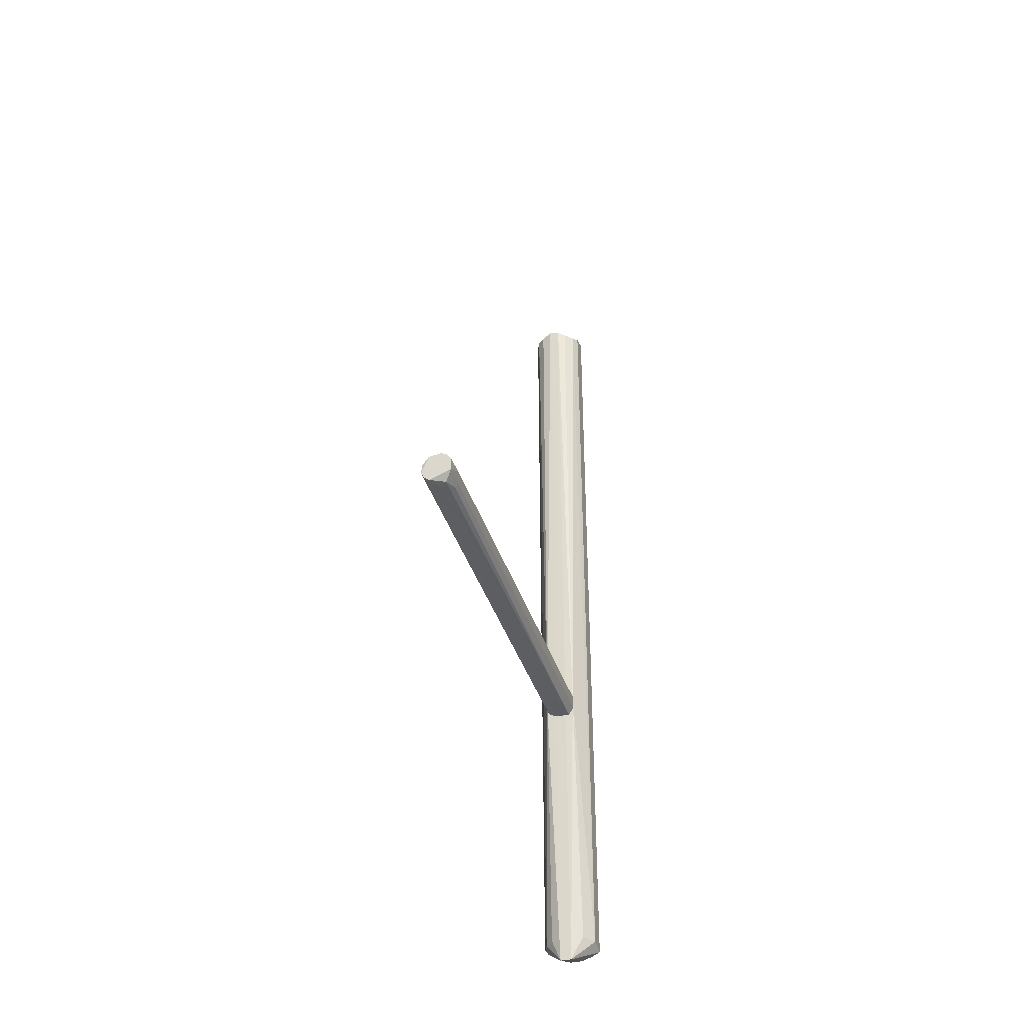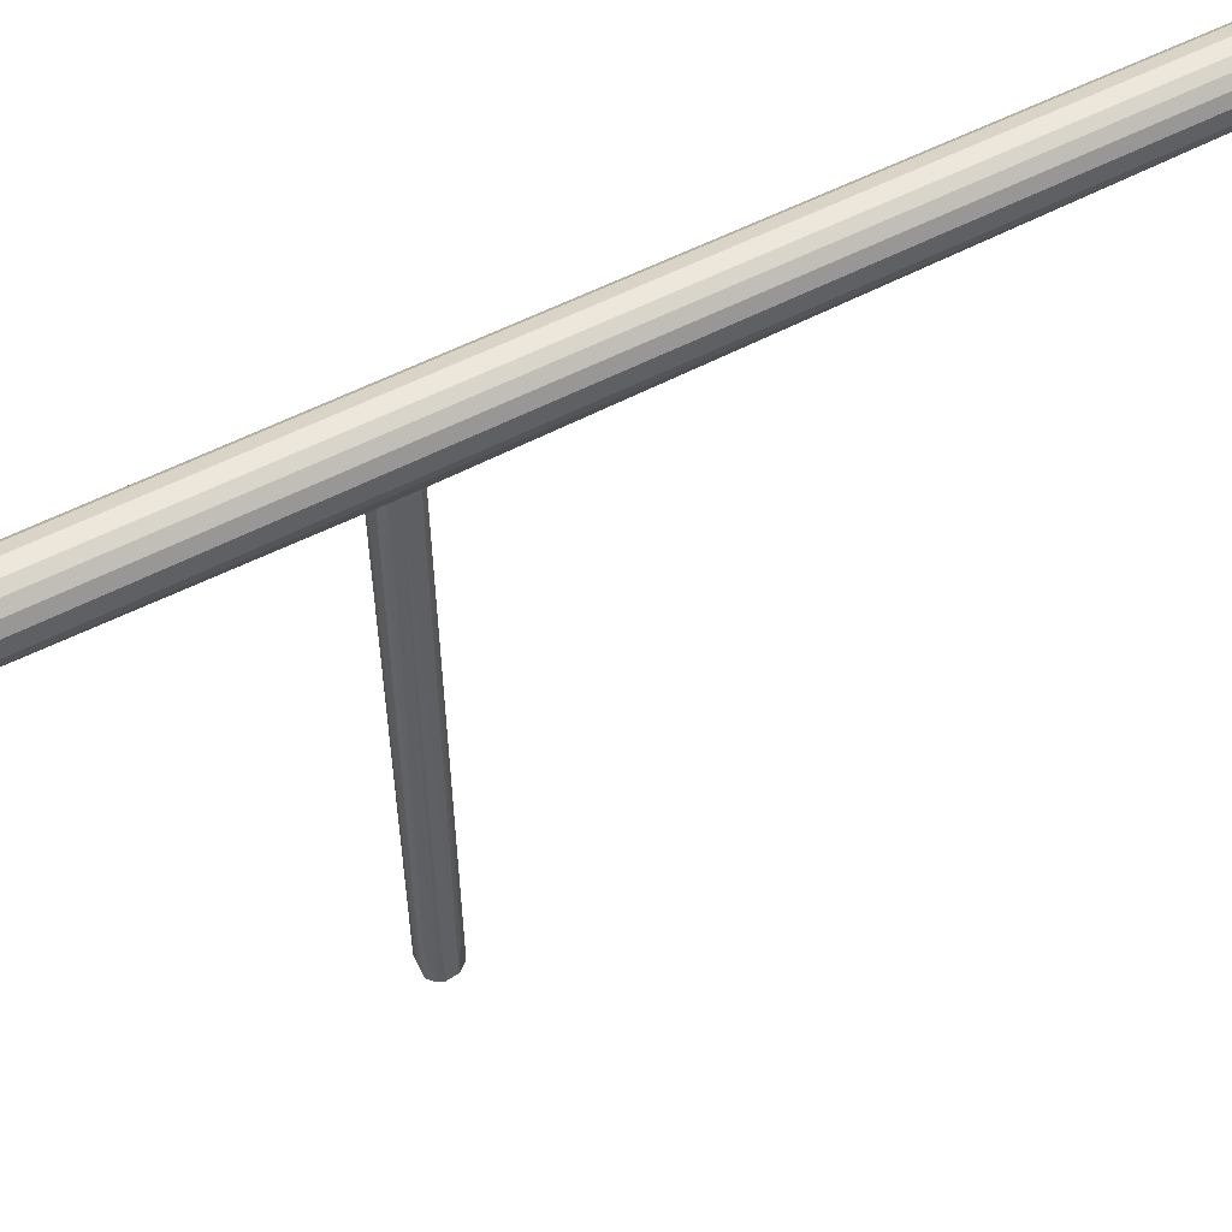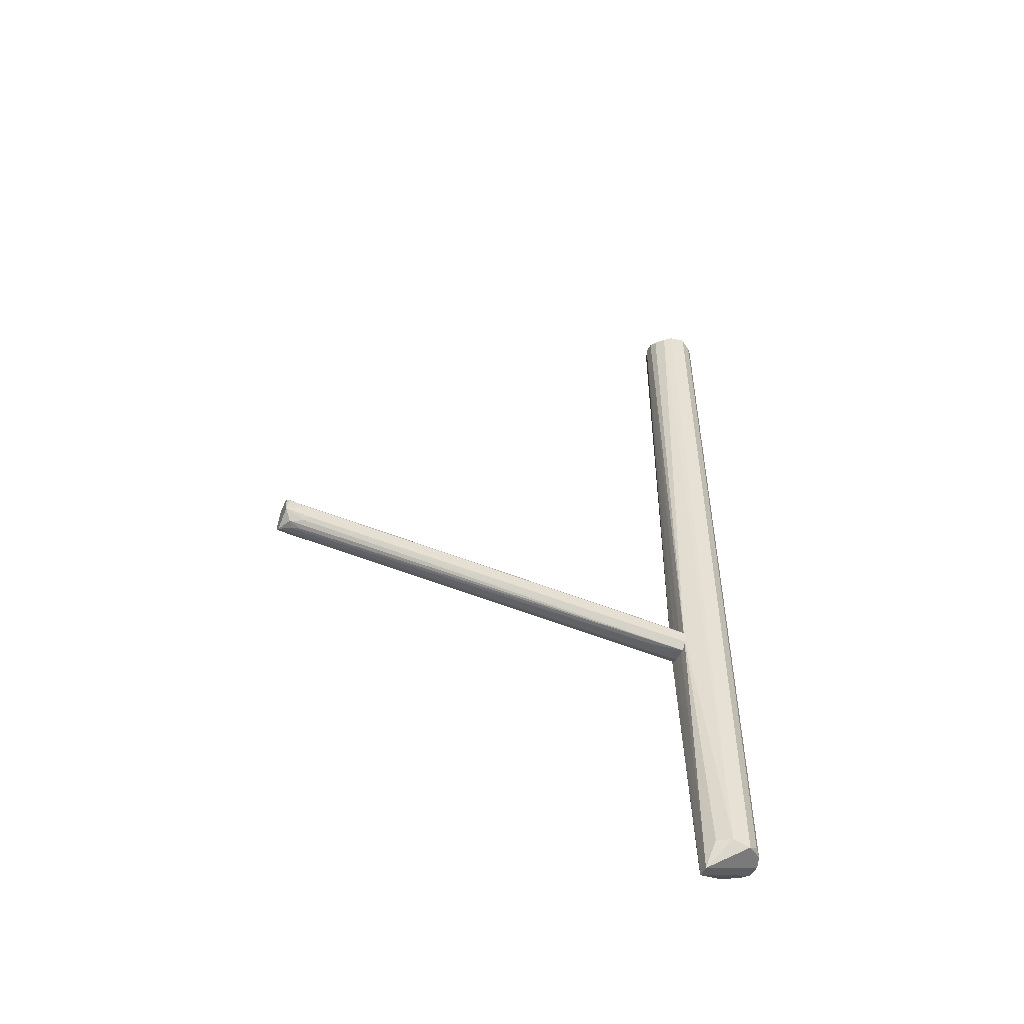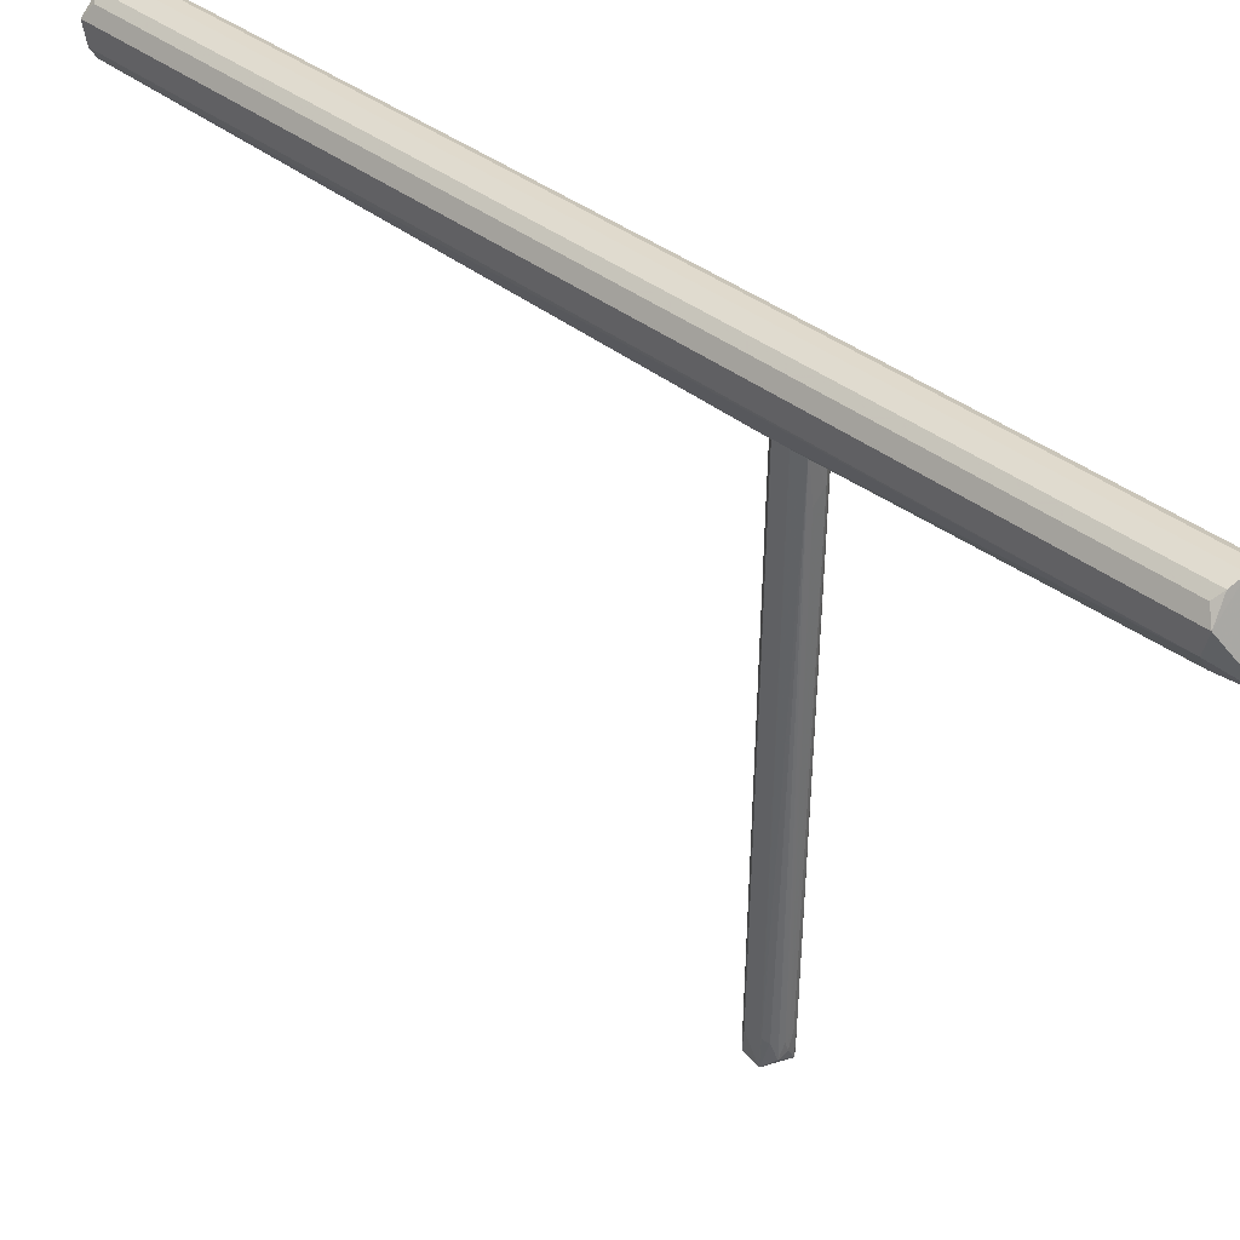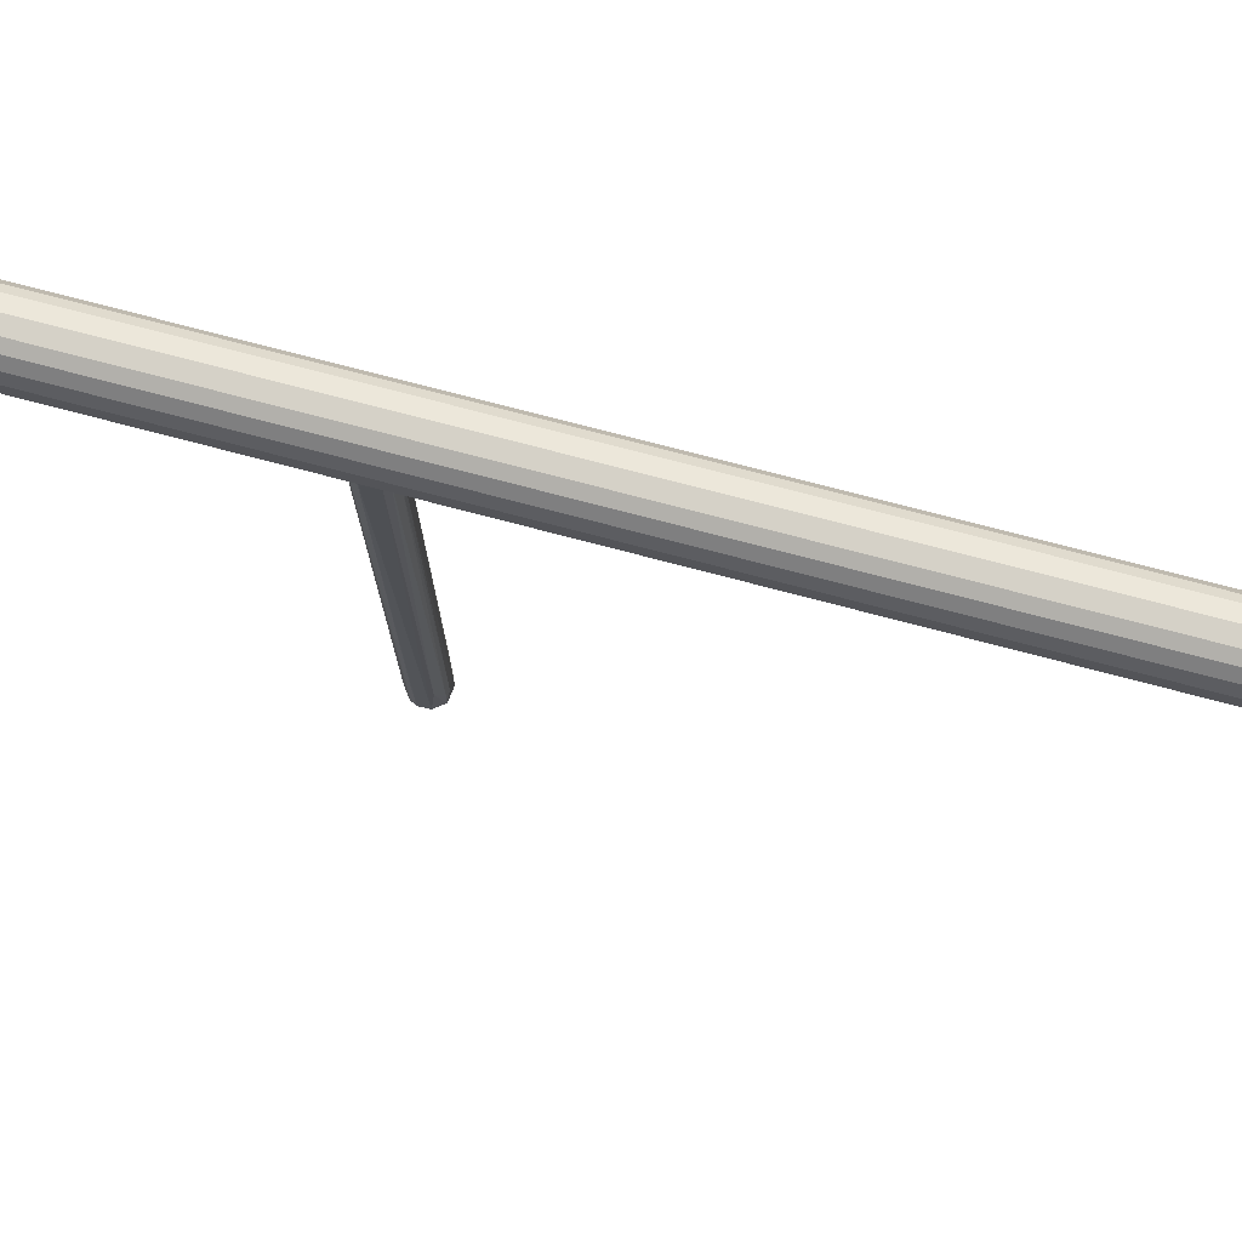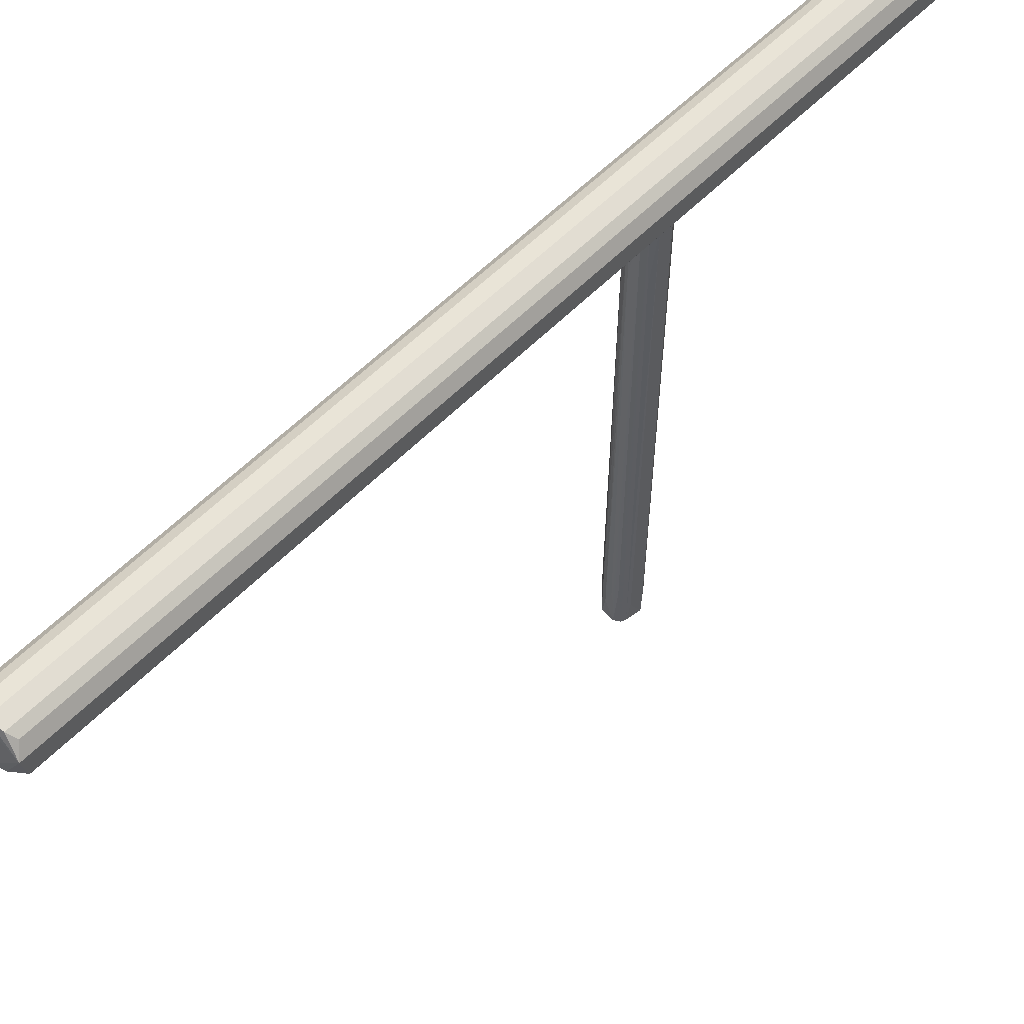
<metadata>
{"format":"obj","ext":"obj","renderer":"f3d","projection":"perspective","resolution":1024,"background":"white","views":[{"elev":-36.9,"azim":16.5,"up":"+Z"},{"elev":49.3,"azim":-121.2,"up":"+Y"},{"elev":-51.0,"azim":66.7,"up":"+Z"},{"elev":36.7,"azim":135.9,"up":"+Y"},{"elev":73.0,"azim":-75.1,"up":"+Y"},{"elev":53.7,"azim":42.2,"up":"+Y"}]}
</metadata>
<code>
o hull_0
v 0.003026 -0.01479 0.4601
v 0.01429 -0.004858 0.01294
v 0.01429 -0.004858 0.4591
v 0.01141 0.009884 0.4579
v 0.01141 0.009884 0.01419
v -0.002808 -0.01655 0.1668
v 0.007212 -0.01326 0.4583
v -0.008002 -0.01634 0.1625
v -0.008002 -0.01634 0.1573
v -0.009008 0.01211 0.4601
v -0.009008 0.01211 0.01195
v -0.008273 -0.01262 0.4594
v -0.008273 -0.01262 0.0127
v 0.003201 -0.01558 -0.000373
v 0.009322 -0.01187 0.01369
v -0.002774 -0.01558 -0.000373
v -0.004786 0.01432 0.01071
v -0.004786 0.01432 0.4614
v 0.003255 -0.01659 0.1666
v 0.01445 0.004355 0.4616
v 0.01445 0.004355 0.01047
v 0.01209 -0.009029 0.4577
v -0.01466 0.00361 0.01221
v -0.01466 0.00361 0.4599
v -0.01246 0.00851 0.0135
v -0.01246 0.00851 0.4586
v -0.01253 -0.008408 0.4598
v -0.01253 -0.008408 0.01225
v -0.01469 -0.003463 0.01171
v -0.01469 -0.003463 0.4604
v 0.007682 -0.01634 0.1632
v 0.007979 0.01281 0.01201
v 0.007979 0.01281 0.4601
v -0.00265 -0.01486 0.4612
v 0.001615 0.01501 0.461
v 0.001615 0.01501 0.01106
f 6 8 9
f 24 29 30
f 36 35 32
f 21 36 32
f 21 3 2
f 31 15 2
f 12 8 34
f 10 11 25
f 3 21 20
f 21 4 20
f 34 20 18
f 35 36 18
f 10 24 18
f 11 10 18
f 24 30 18
f 30 34 18
f 20 35 18
f 29 16 28
f 30 29 28
f 29 24 23
f 16 29 23
f 11 16 23
f 24 25 23
f 25 11 23
f 8 12 27
f 12 34 27
f 34 30 27
f 28 8 27
f 30 28 27
f 36 21 14
f 15 31 14
f 21 2 14
f 2 15 14
f 16 11 17
f 18 36 17
f 11 18 17
f 36 14 17
f 14 16 17
f 32 35 33
f 4 32 33
f 35 20 33
f 20 4 33
f 4 21 5
f 21 32 5
f 32 4 5
f 3 7 22
f 7 31 22
f 2 3 22
f 31 2 22
f 24 10 26
f 25 24 26
f 10 25 26
f 7 3 1
f 31 7 1
f 3 20 1
f 20 34 1
f 16 14 19
f 14 31 19
f 31 1 19
f 1 34 19
f 28 16 13
f 34 8 6
f 16 19 6
f 19 34 6
f 8 28 9
f 13 16 9
f 28 13 9
f 16 6 9
o hull_1
v 0.00096 -0.2329 0.1714
v 0.005161 -0.01418 0.1519
v -0.007255 -0.2441 0.1587
v -0.007255 -0.2329 0.1677
v 0.007683 -0.2501 0.1602
v 0.007683 -0.2389 0.1669
v 0.007683 -0.2374 0.1595
v -0.006507 -0.2501 0.158
v -0.004267 -0.2412 0.1707
v -0.004267 -0.2501 0.1707
v -0.004267 -0.2359 0.1557
v -0.004267 -0.04027 0.1528
v -0.002027 -0.2404 0.1714
v -0.002027 -0.2367 0.155
v 0.005551 -0.01404 0.1663
v 0.003247 -0.01474 0.1678
v -0.001279 -0.03879 0.1684
v 0.005441 -0.2501 0.1699
v -0.003519 -0.2501 0.1557
v 0.001706 -0.2397 0.155
v 0.001706 -0.2367 0.1714
v -0.002807 -0.01483 0.1678
v 0.007917 -0.01285 0.1563
v 0.007917 -0.01285 0.1633
v 0.006189 -0.2389 0.1572
v 0.006189 -0.04252 0.1662
v 0.002454 -0.2501 0.1714
v 0.002454 -0.03579 0.152
v 0.003947 -0.2464 0.1557
v 0.003947 -0.2307 0.1707
v -0.002773 -0.03055 0.152
v -0.002773 -0.01634 0.152
v 0.000212 -0.2441 0.155
v -0.008003 -0.2494 0.1662
v -0.008003 -0.2501 0.161
v -0.008003 -0.2277 0.1602
v -0.006659 -0.01354 0.1541
v -0.00745 -0.01313 0.164
v -0.005878 -0.0139 0.1663
v -0.008251 -0.01264 0.1571
v 0.006935 -0.2486 0.1684
f 39 44 71
f 37 57 52
f 41 55 65
f 55 41 46
f 60 41 59
f 59 38 76
f 74 60 76
f 70 74 76
f 38 73 76
f 60 59 76
f 38 64 67
f 65 55 69
f 67 64 69
f 55 46 44
f 60 74 75
f 58 52 75
f 41 60 42
f 60 77 42
f 77 41 42
f 41 65 61
f 65 38 61
f 41 77 54
f 46 41 54
f 77 60 62
f 54 77 62
f 74 70 40
f 70 46 40
f 75 74 40
f 57 37 49
f 37 52 53
f 52 58 53
f 49 37 53
f 58 49 53
f 55 44 47
f 44 73 47
f 76 73 39
f 72 76 39
f 73 44 39
f 52 57 63
f 46 54 63
f 57 49 63
f 49 46 63
f 59 41 43
f 38 59 43
f 41 61 43
f 61 38 43
f 58 75 45
f 40 46 45
f 75 40 45
f 49 58 45
f 46 49 45
f 69 55 50
f 67 69 50
f 55 47 50
f 47 67 50
f 73 38 68
f 38 67 68
f 68 67 48
f 67 47 48
f 47 73 48
f 73 68 48
f 52 63 66
f 63 54 66
f 64 38 56
f 38 65 56
f 69 64 56
f 65 69 56
f 60 75 51
f 75 52 51
f 62 60 51
f 54 62 51
f 52 66 51
f 66 54 51
f 46 70 71
f 70 76 71
f 76 72 71
f 44 46 71
f 72 39 71

</code>
